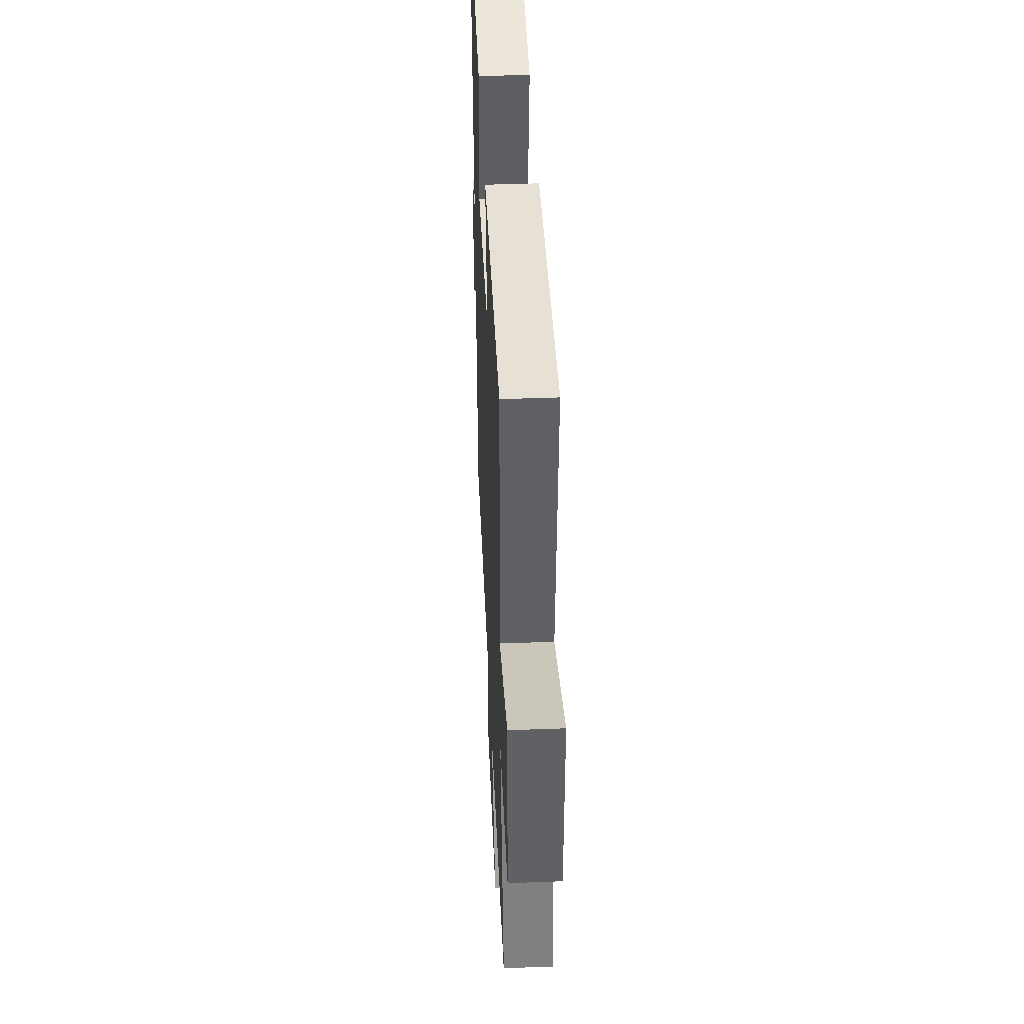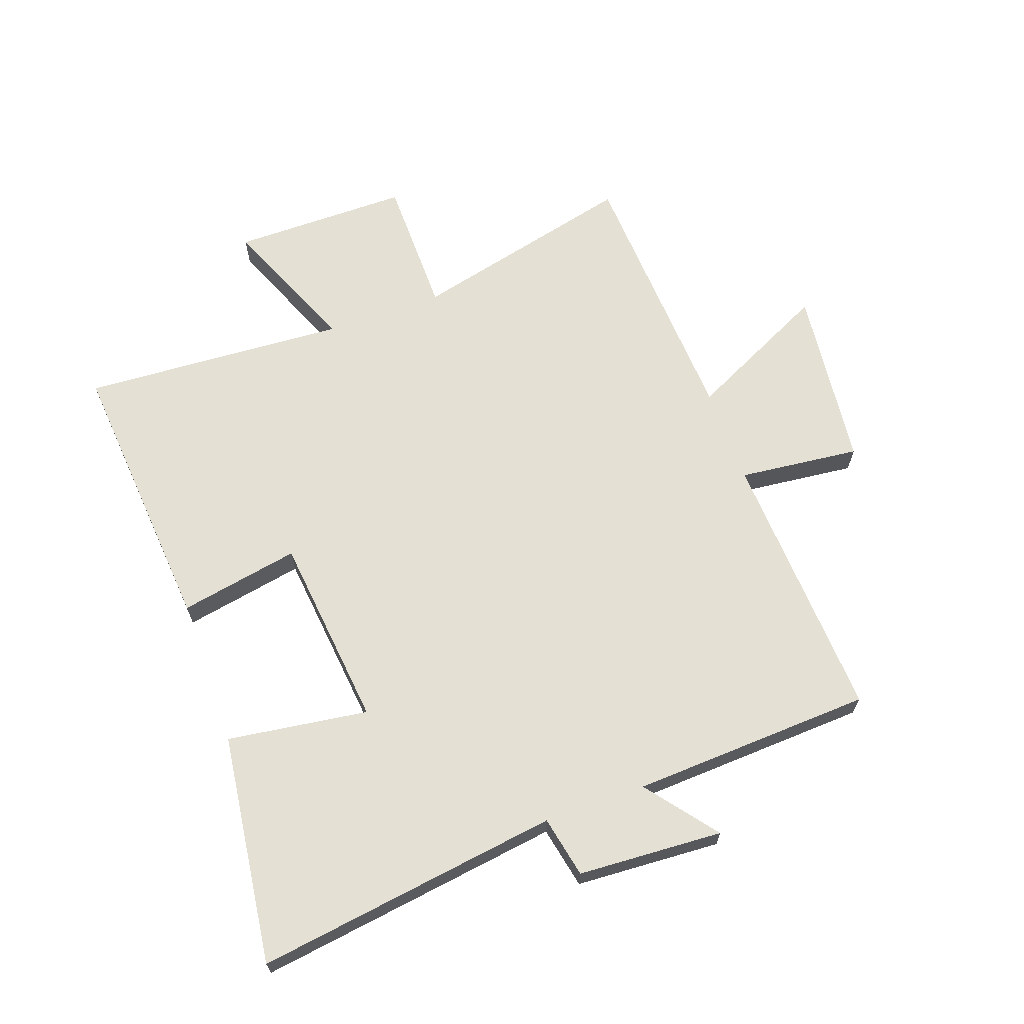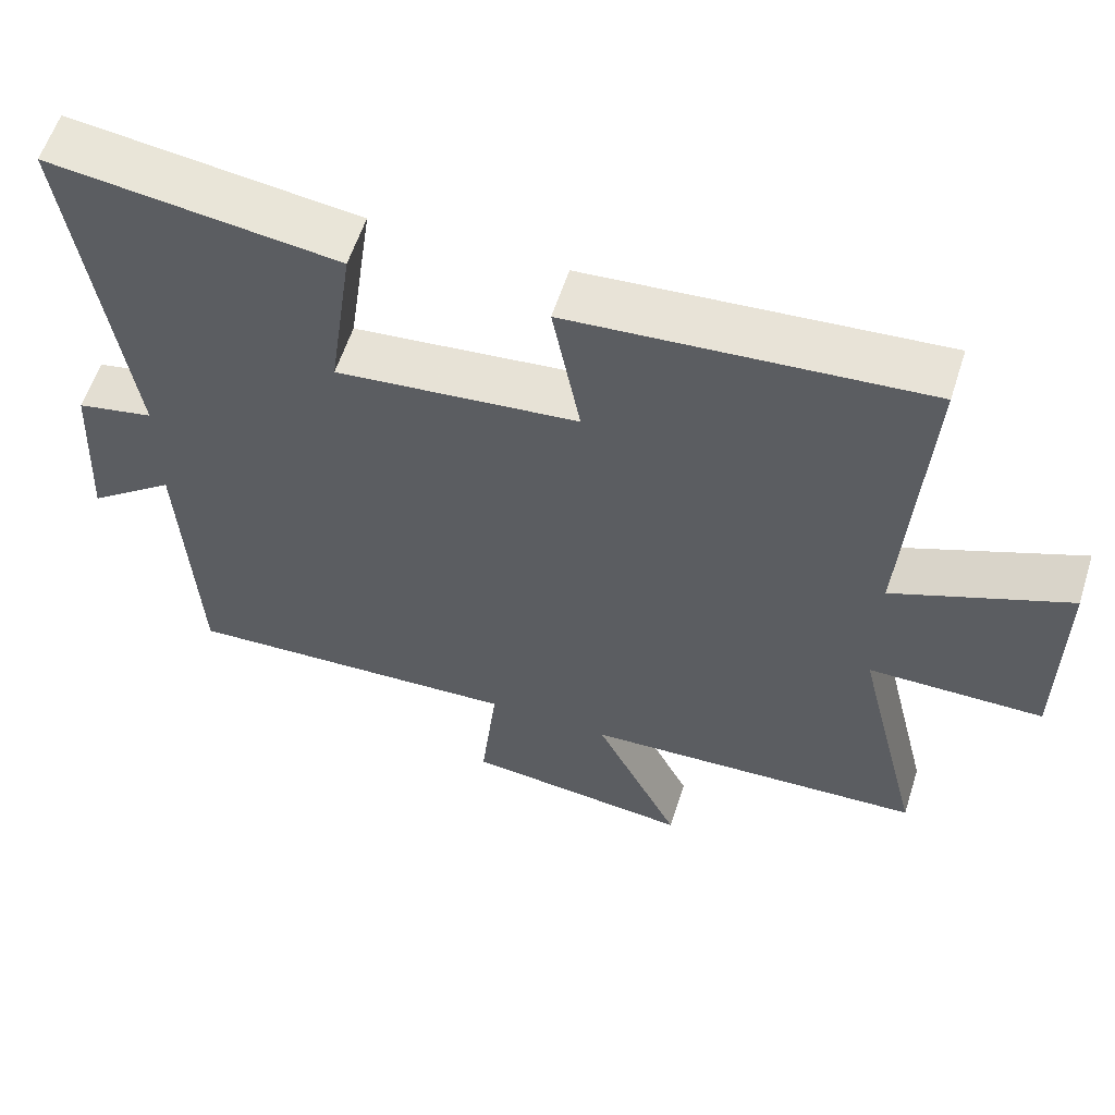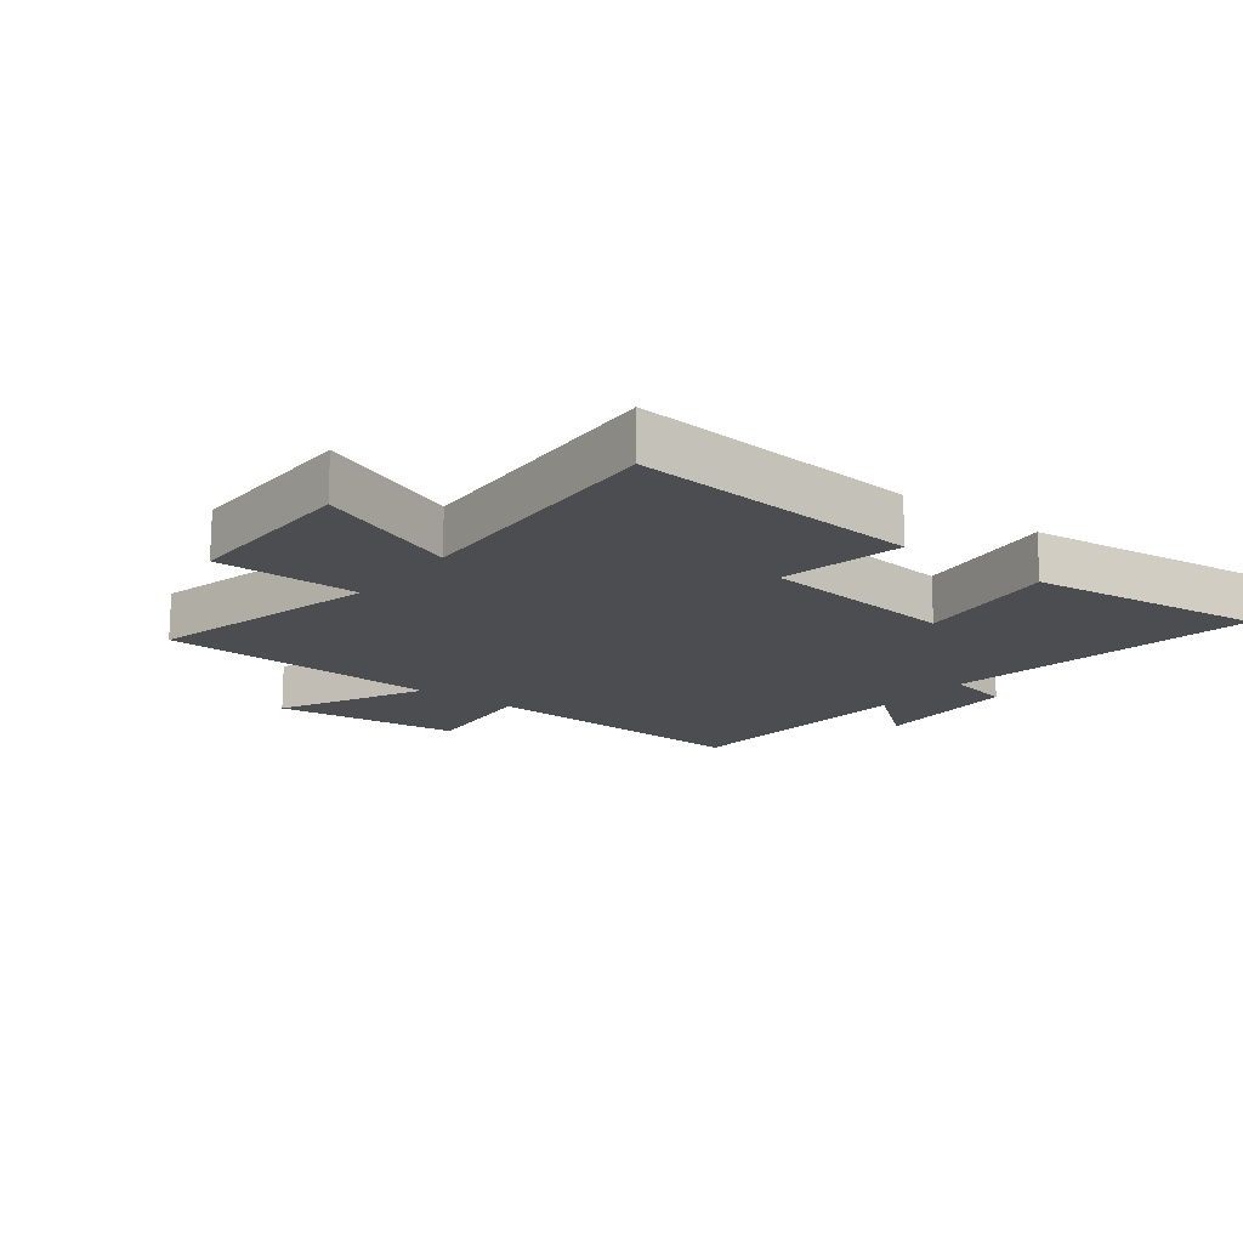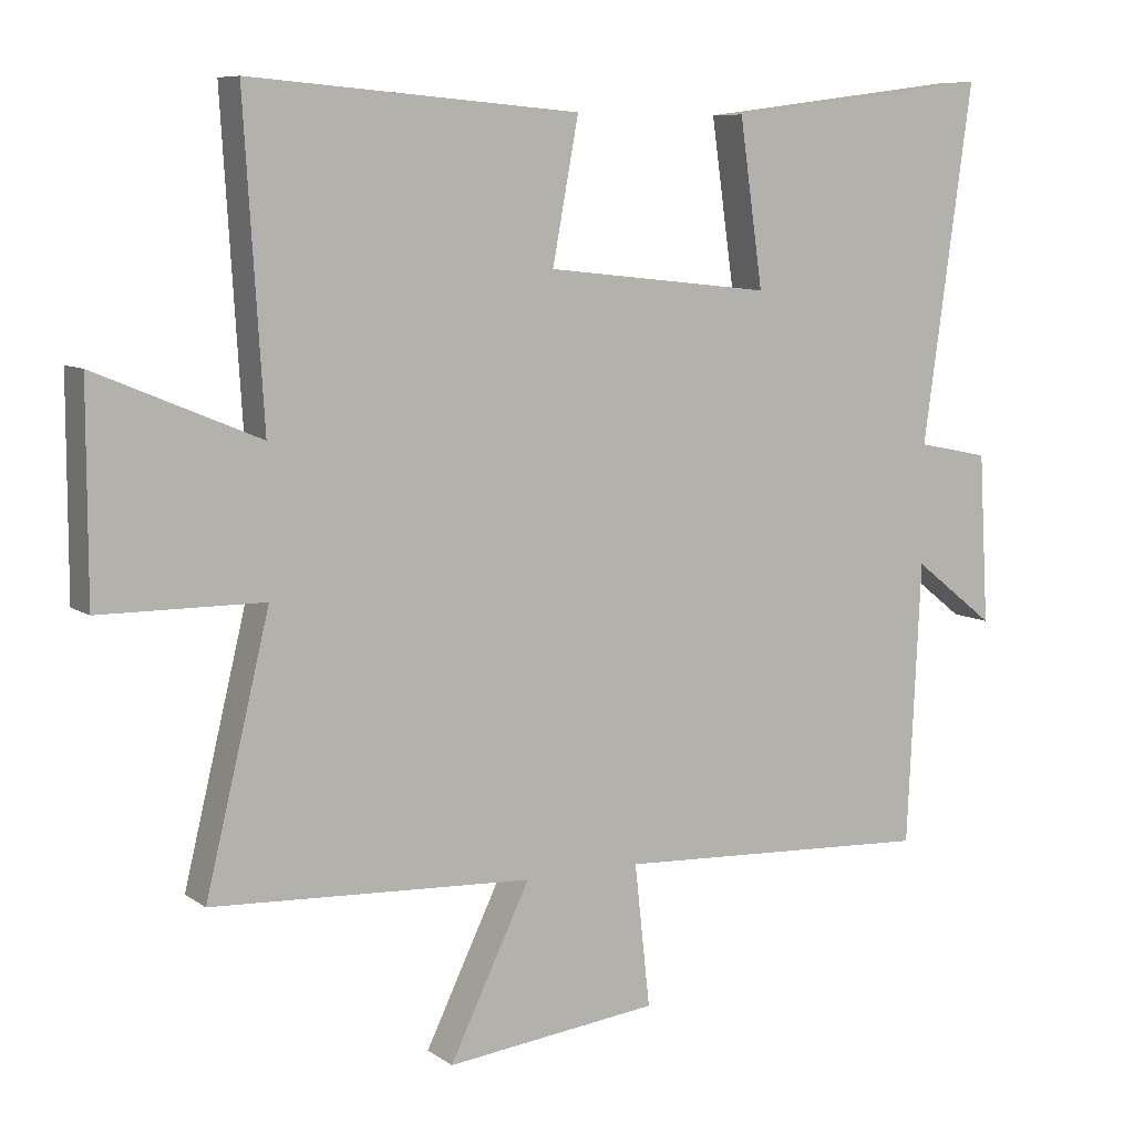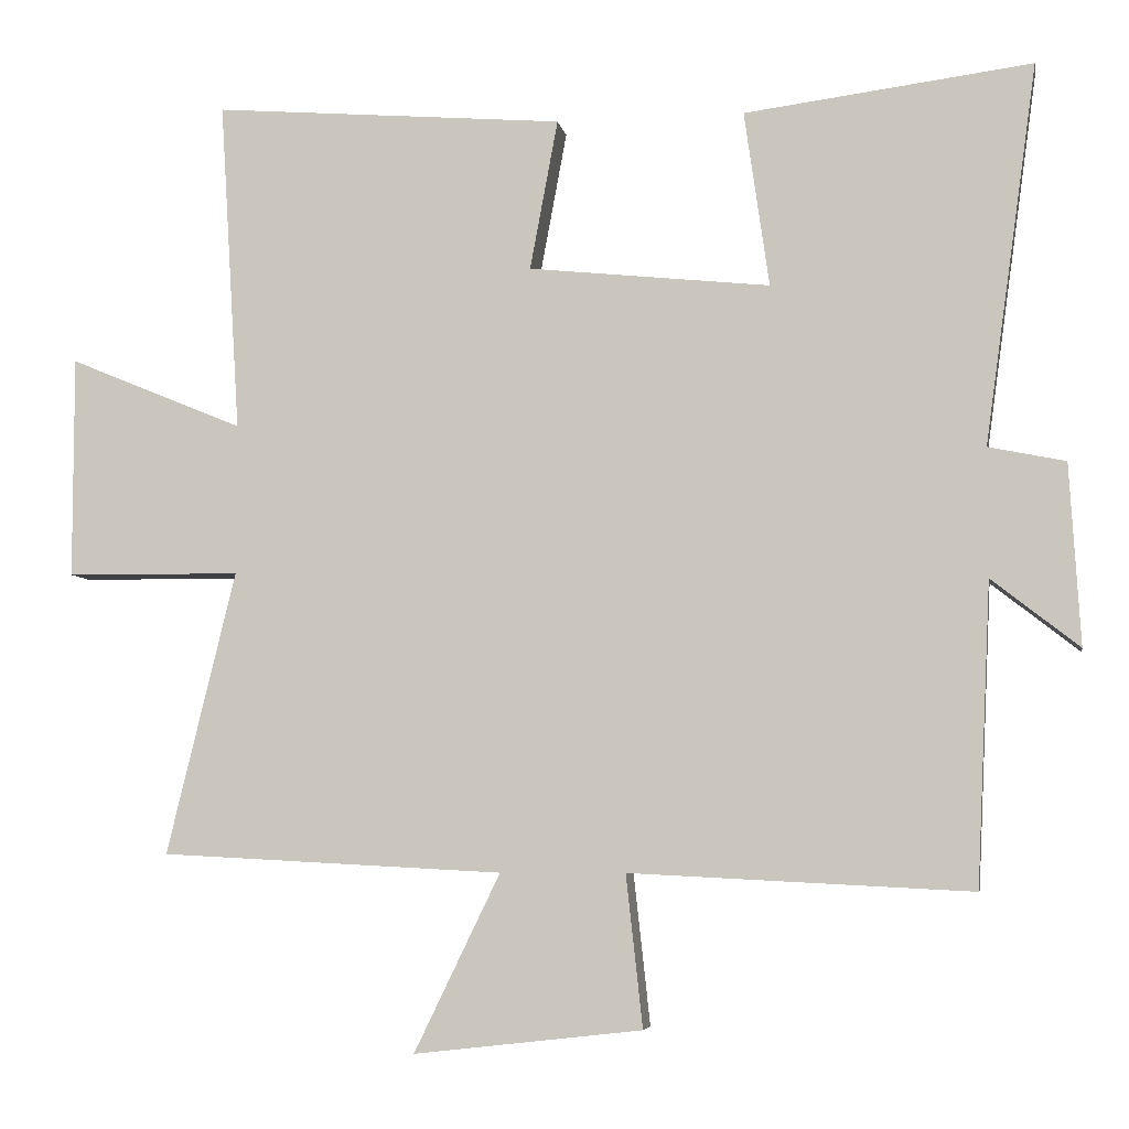
<metadata>
{"format":"obj","ext":"obj","renderer":"f3d","projection":"perspective","resolution":1024,"background":"white","views":[{"elev":43.8,"azim":-92.5,"up":"+Z"},{"elev":65.9,"azim":70.3,"up":"+Y"},{"elev":58.9,"azim":-162.3,"up":"+Z"},{"elev":-15.9,"azim":-37.9,"up":"+Y"},{"elev":8.2,"azim":-29.6,"up":"+Z"},{"elev":-5.9,"azim":9.7,"up":"+Z"}]}
</metadata>
<code>
v 0.481 0.07 -0.523
v 0.029 0.07 -0.5
v 0.051 0.07 -0.701
v -0.251 0.07 -0.735
v -0.137 0.07 -0.5
v -0.591 0.07 -0.476
v -0.5 0.07 -0.101
v -0.731 0.07 -0.099
v -0.731 0.07 0.195
v -0.5 0.07 0.099
v -0.527 0.07 0.538
v -0.061 0.07 0.5
v -0.098 0.07 0.301
v 0.222 0.07 0.267
v 0.189 0.07 0.5
v 0.57 0.07 0.549
v 0.5 0.07 0.046
v 0.602 0.07 0.025
v 0.616 0.07 -0.215
v 0.5 0.07 -0.124
v 0.481 0 -0.523
v 0.029 0 -0.5
v 0.051 0 -0.701
v -0.251 0 -0.735
v -0.137 0 -0.5
v -0.591 0 -0.476
v -0.5 0 -0.101
v -0.731 0 -0.099
v -0.731 0 0.195
v -0.5 0 0.099
v -0.527 0 0.538
v -0.061 0 0.5
v -0.098 0 0.301
v 0.222 0 0.267
v 0.189 0 0.5
v 0.57 0 0.549
v 0.5 0 0.046
v 0.602 0 0.025
v 0.616 0 -0.215
v 0.5 0 -0.124
f 17 18 19 20
f 17 20 1 2
f 14 15 16 17
f 13 14 17 2
f 10 11 12 13
f 10 13 2 3
f 7 8 9 10
f 7 10 3
f 5 6 7
f 5 7 3
f 3 4 5
f 40 39 38 37
f 22 21 40 37
f 37 36 35 34
f 22 37 34 33
f 33 32 31 30
f 23 22 33 30
f 30 29 28 27
f 23 30 27
f 27 26 25
f 23 27 25
f 25 24 23
f 1 21 22 2
f 2 22 23 3
f 3 23 24 4
f 4 24 25 5
f 5 25 26 6
f 6 26 27 7
f 7 27 28 8
f 8 28 29 9
f 9 29 30 10
f 10 30 31 11
f 11 31 32 12
f 12 32 33 13
f 13 33 34 14
f 14 34 35 15
f 15 35 36 16
f 16 36 37 17
f 17 37 38 18
f 18 38 39 19
f 19 39 40 20
f 20 40 21 1

</code>
